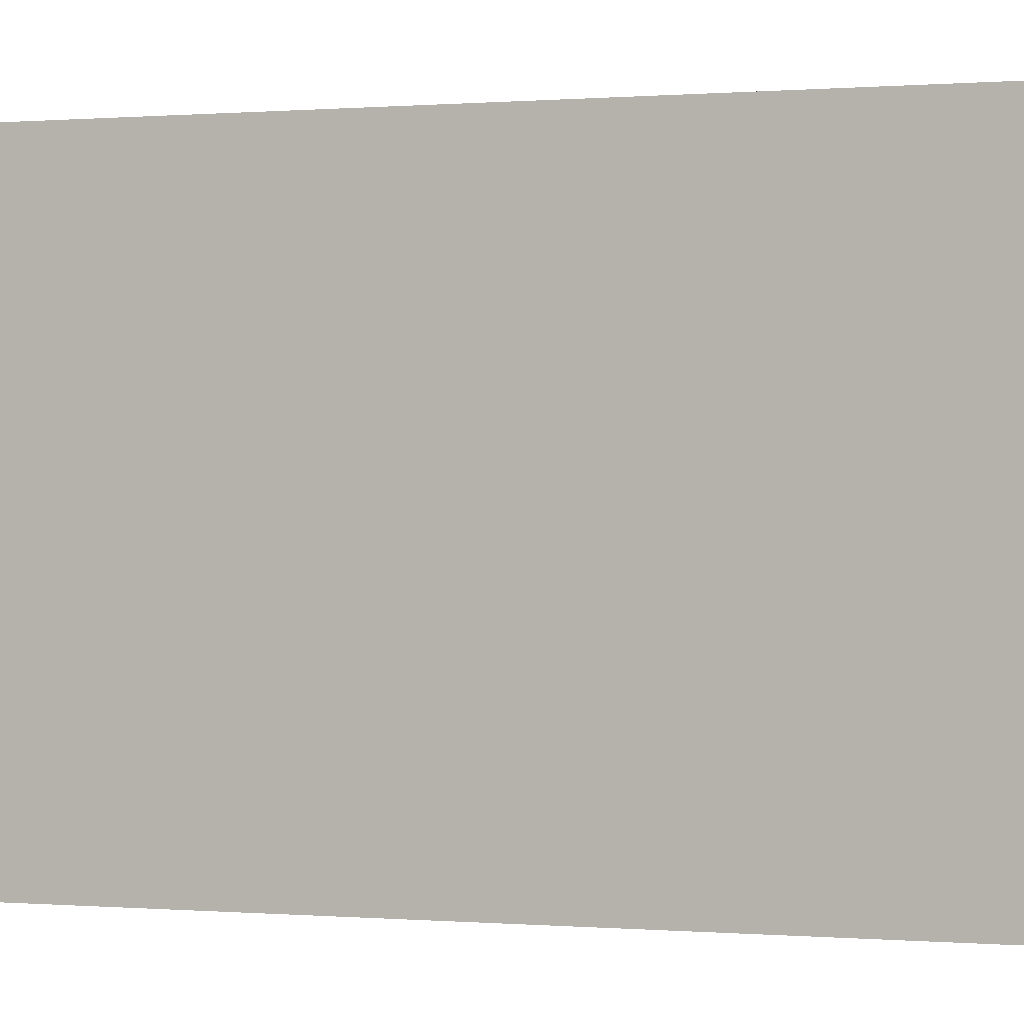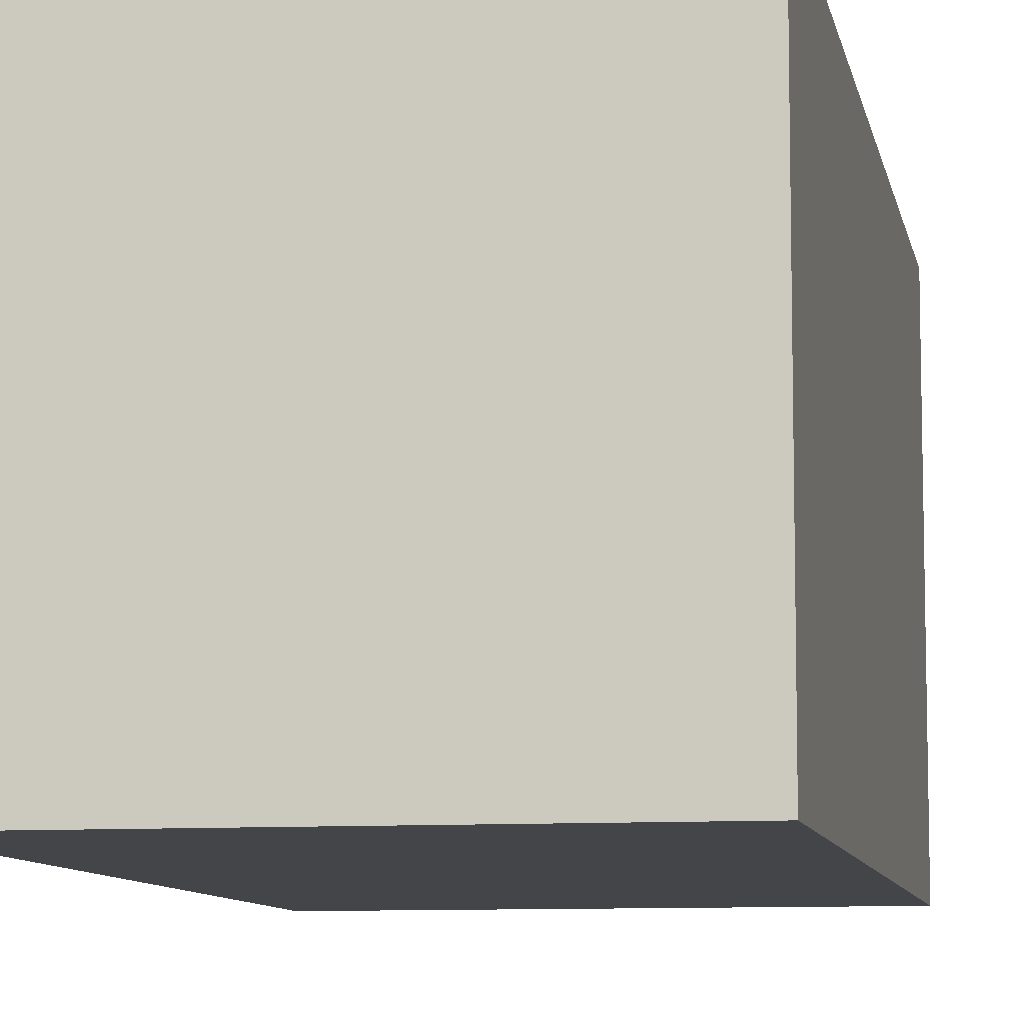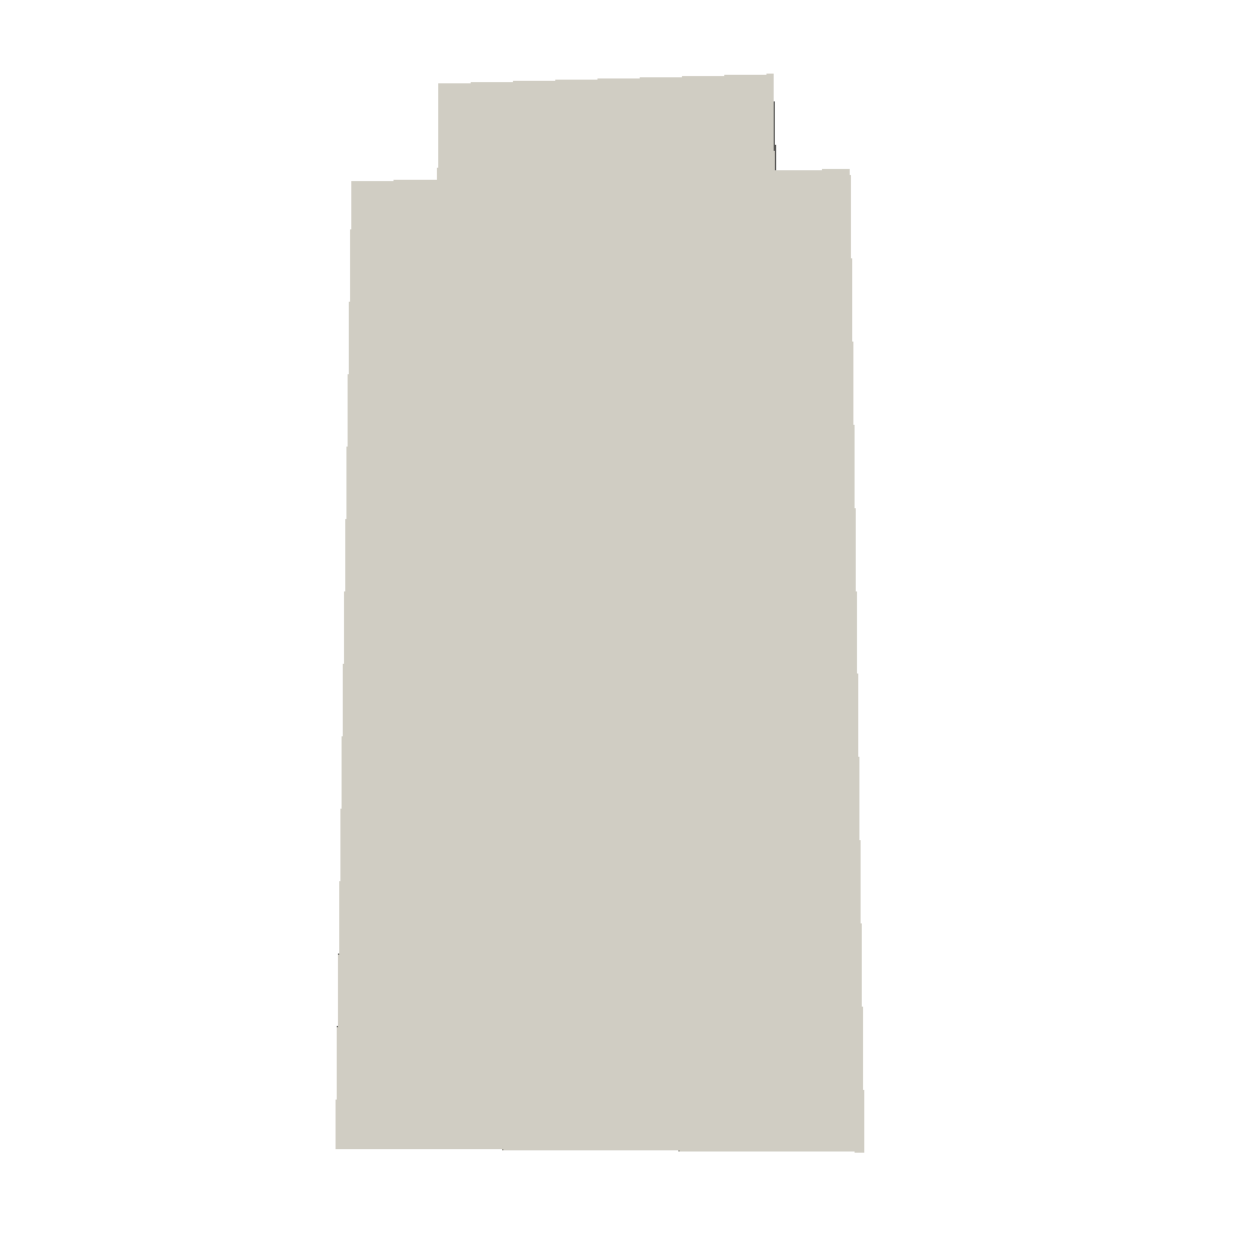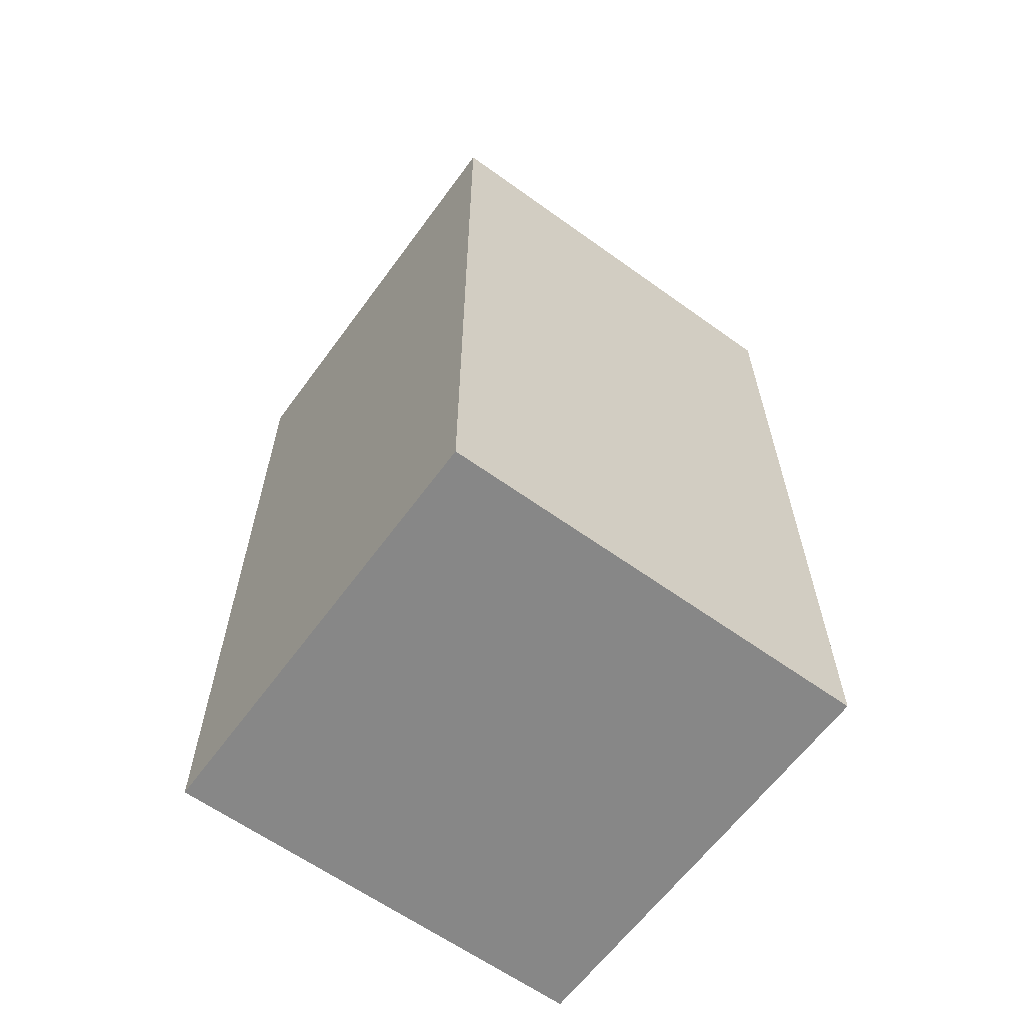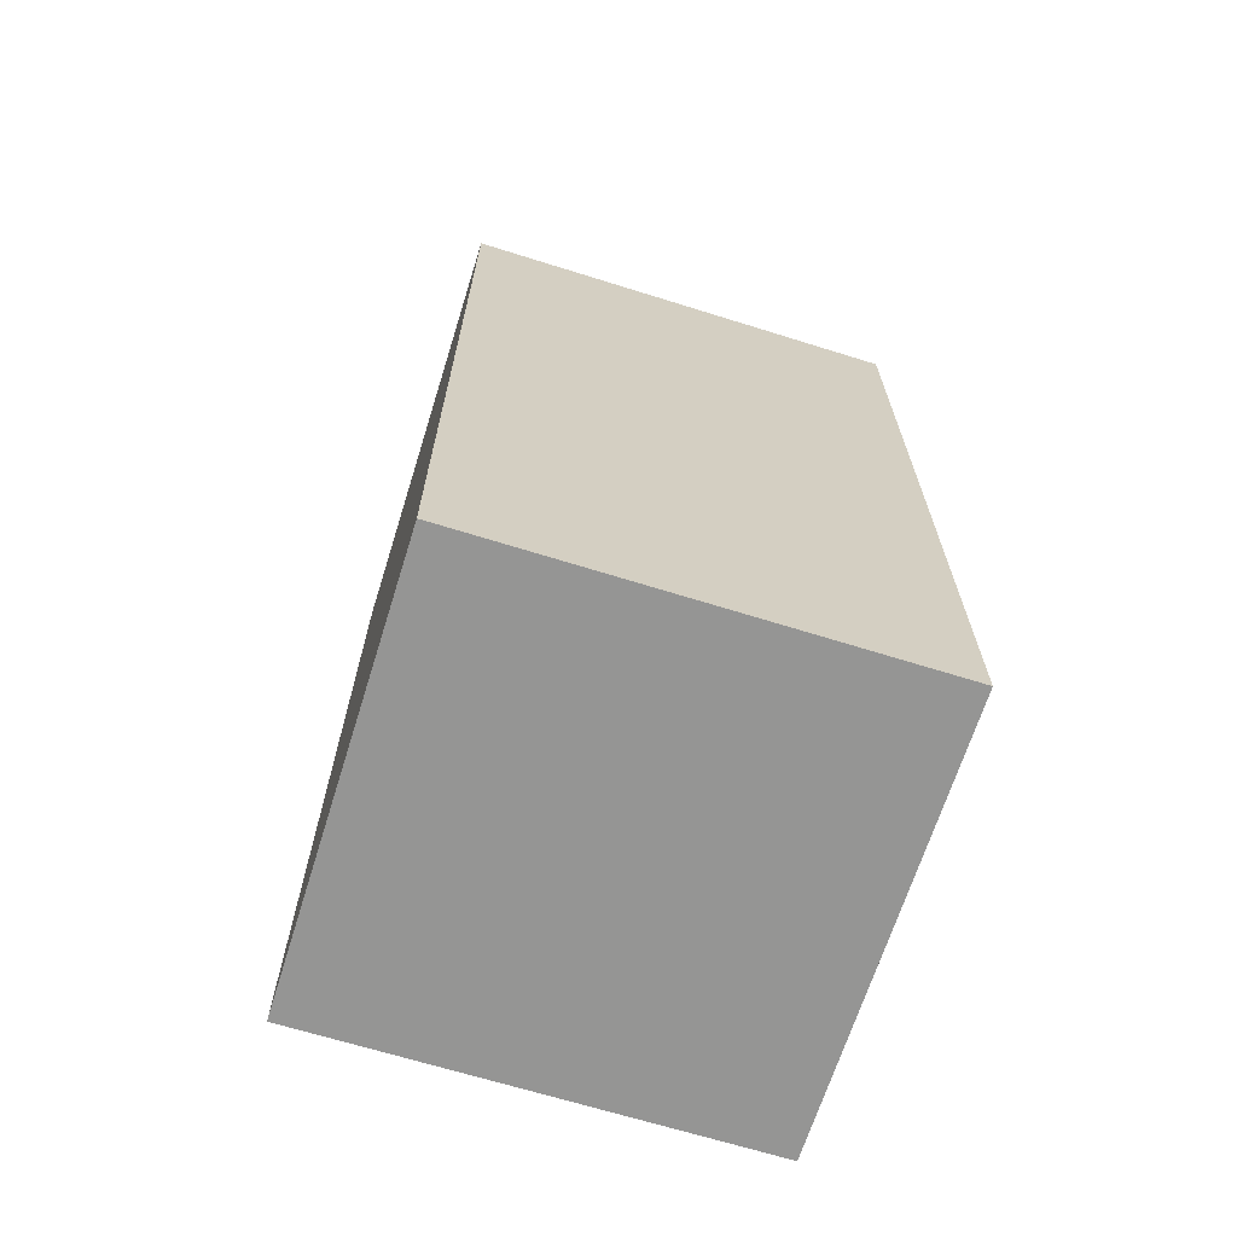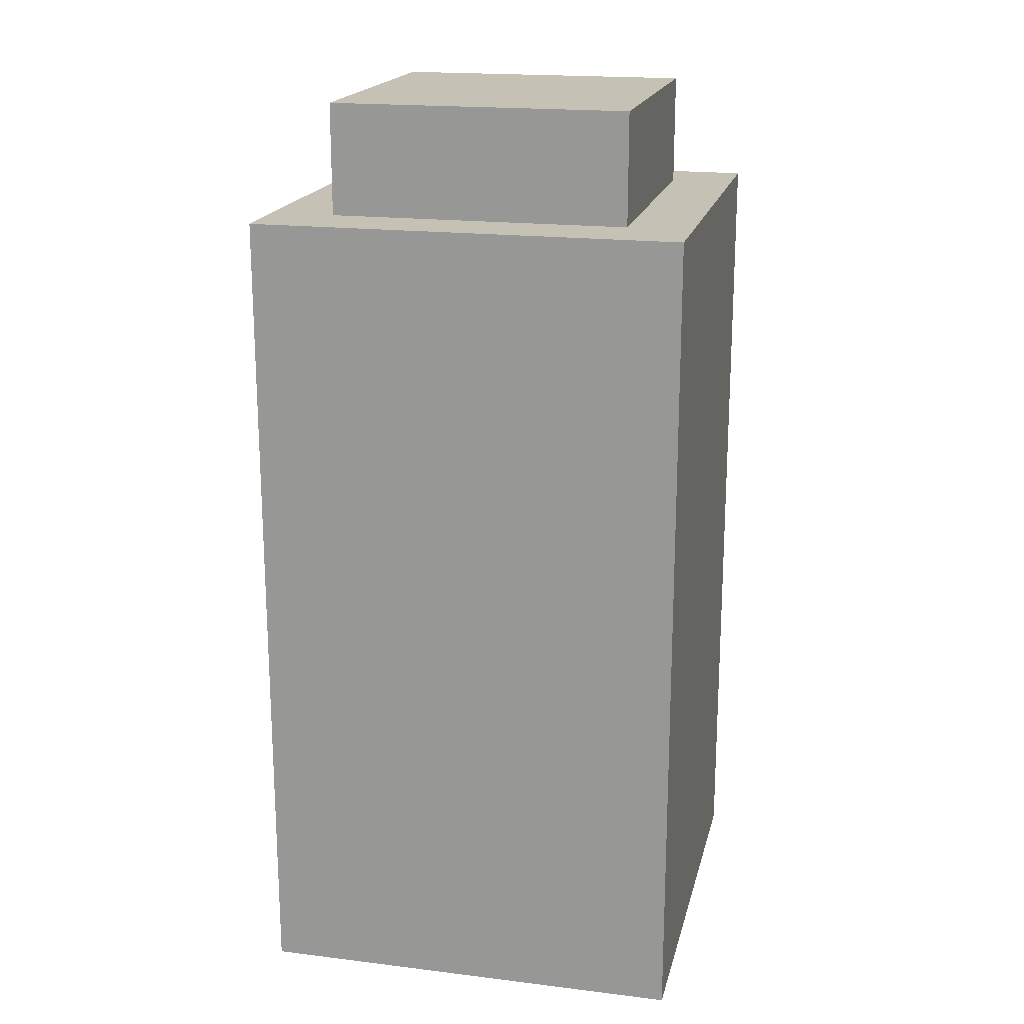
<metadata>
{"format":"obj","ext":"obj","renderer":"f3d","projection":"perspective","resolution":1024,"background":"white","views":[{"elev":0.1,"azim":-69.7,"up":"+Y"},{"elev":-8.8,"azim":-169.5,"up":"+Y"},{"elev":-8.0,"azim":-85.6,"up":"+Z"},{"elev":-62.4,"azim":143.9,"up":"+Z"},{"elev":-67.4,"azim":-107.4,"up":"+Z"},{"elev":18.8,"azim":-166.9,"up":"+Z"}]}
</metadata>
<code>
o Cube
v -0.6985 0.6985 2.811
v -0.6985 -0.6985 2.811
v -1 1 -1
v -1 -1 -1
v 0.6985 0.6985 2.811
v 0.6985 -0.6985 2.811
v 1 1 -1
v 1 -1 -1
v -1 -1 2.811
v 1 -1 2.811
v -1 1 2.811
v 1 1 2.811
v -0.6985 -0.6985 3.329
v 0.6985 -0.6985 3.329
v -0.6985 0.6985 3.329
v 0.6985 0.6985 3.329
f 12 3 11
f 3 8 4
f 7 10 8
f 9 8 10
f 11 4 9
f 5 14 6
f 2 10 6
f 1 9 2
f 6 12 5
f 5 11 1
f 16 13 14
f 6 13 2
f 1 16 5
f 2 15 1
f 12 7 3
f 3 7 8
f 7 12 10
f 9 4 8
f 11 3 4
f 5 16 14
f 2 9 10
f 1 11 9
f 6 10 12
f 5 12 11
f 16 15 13
f 6 14 13
f 1 15 16
f 2 13 15

</code>
